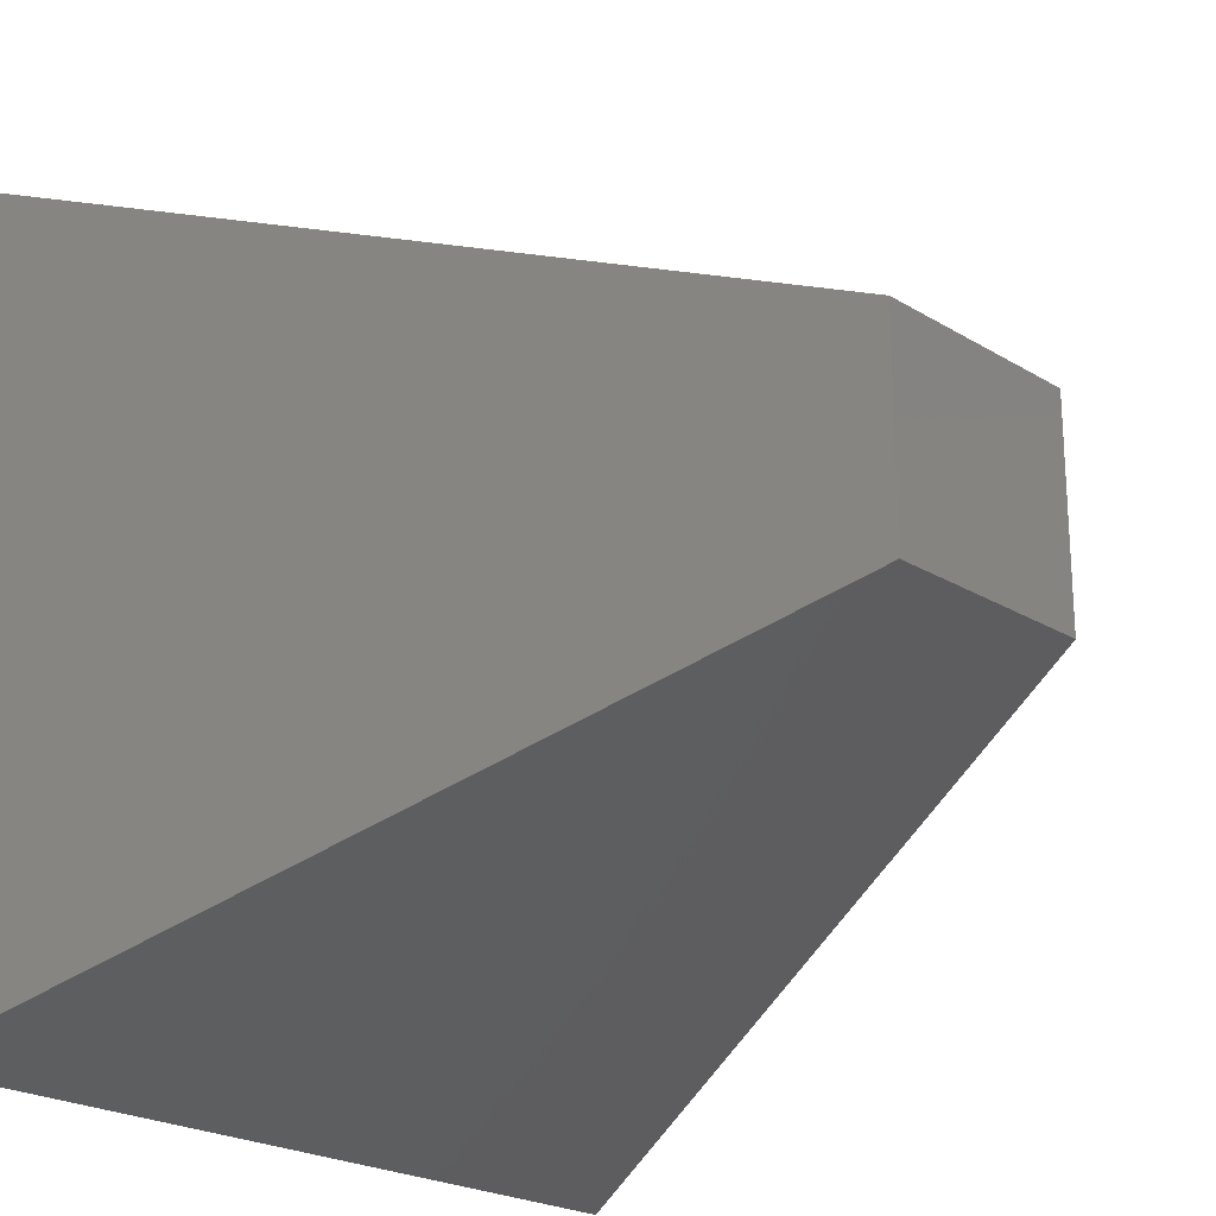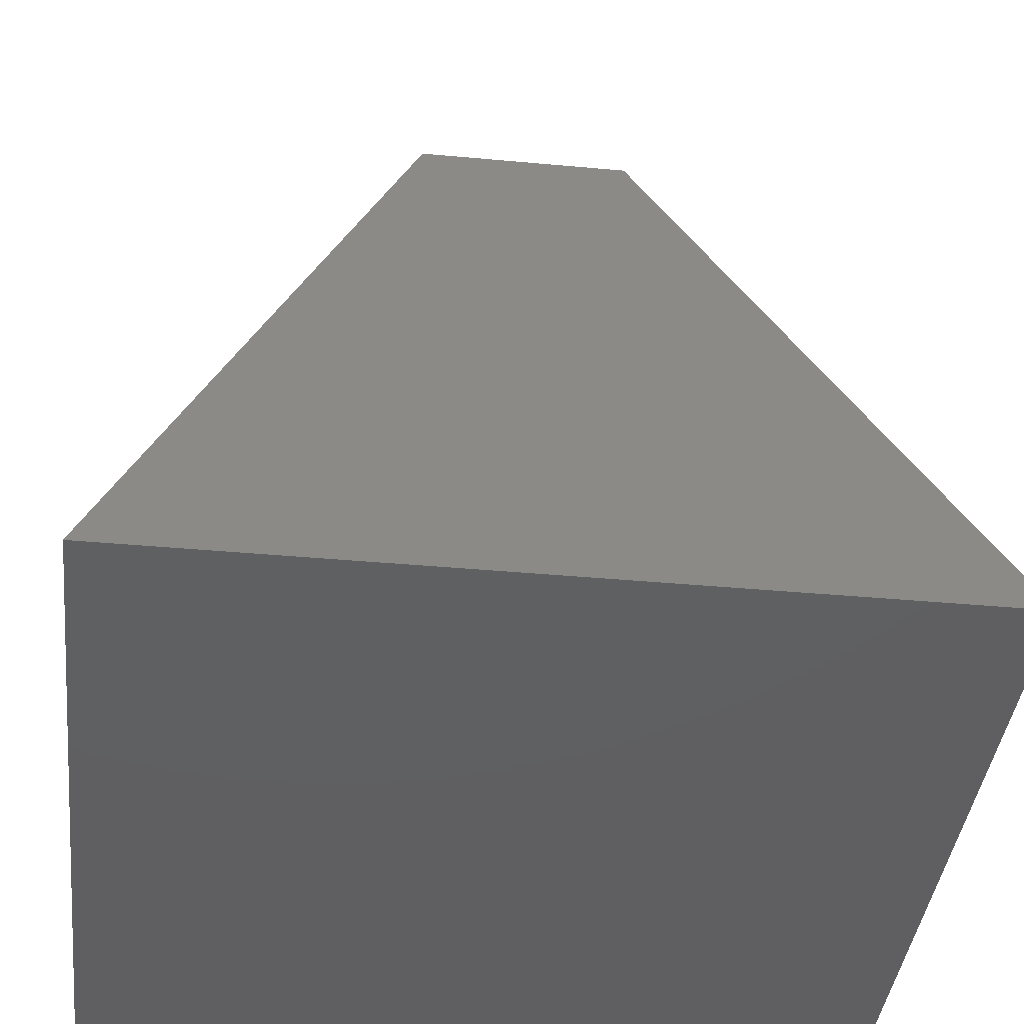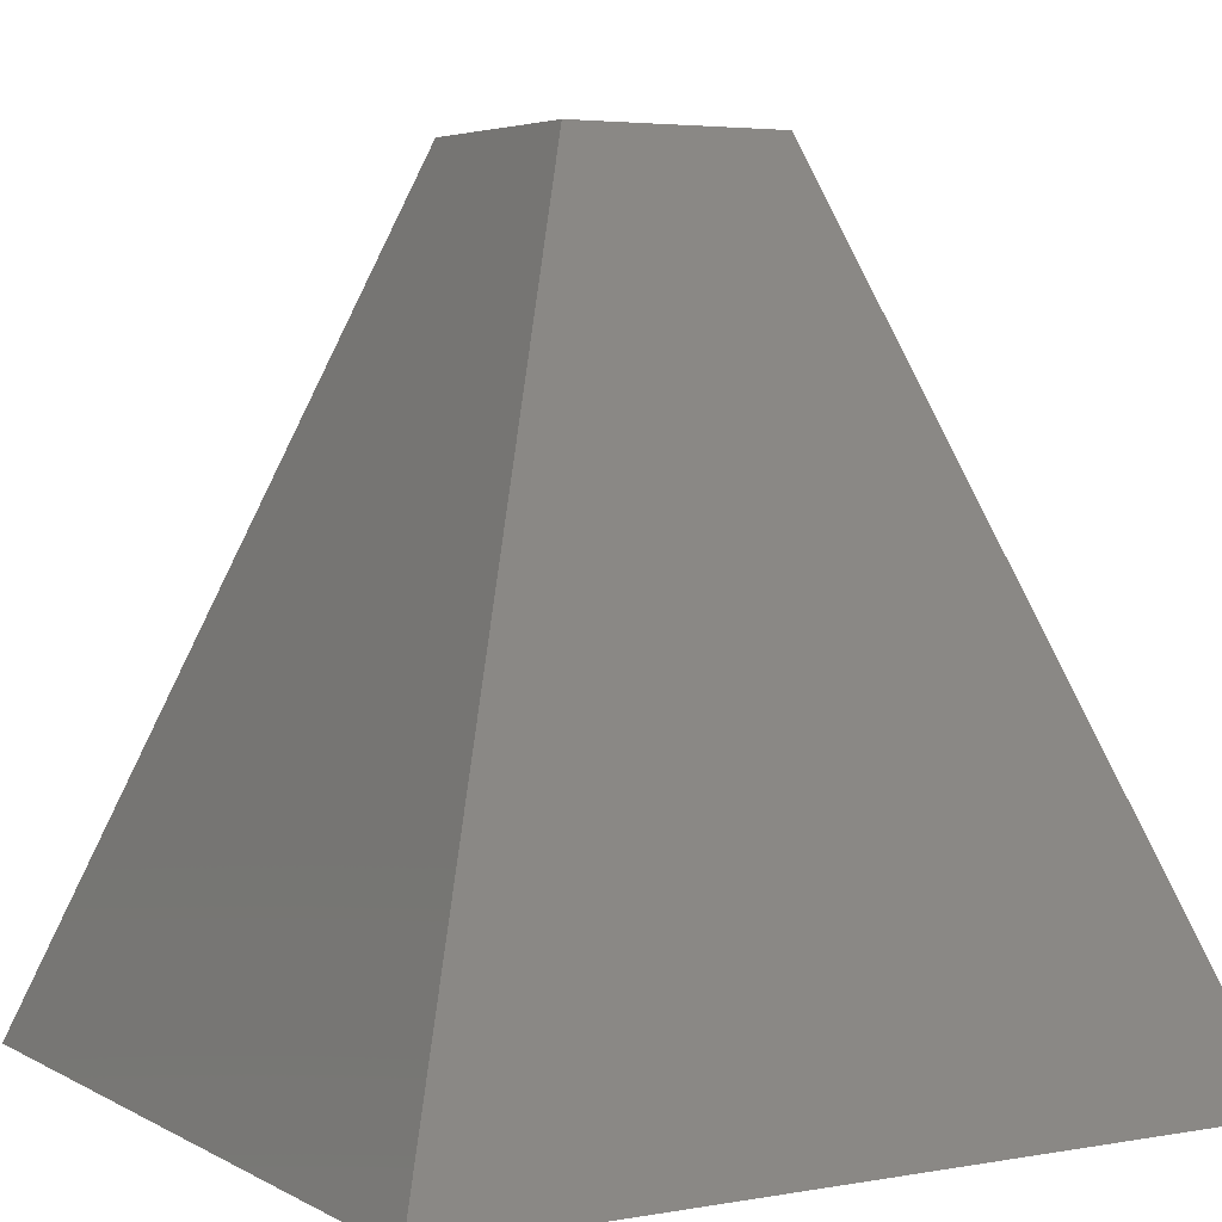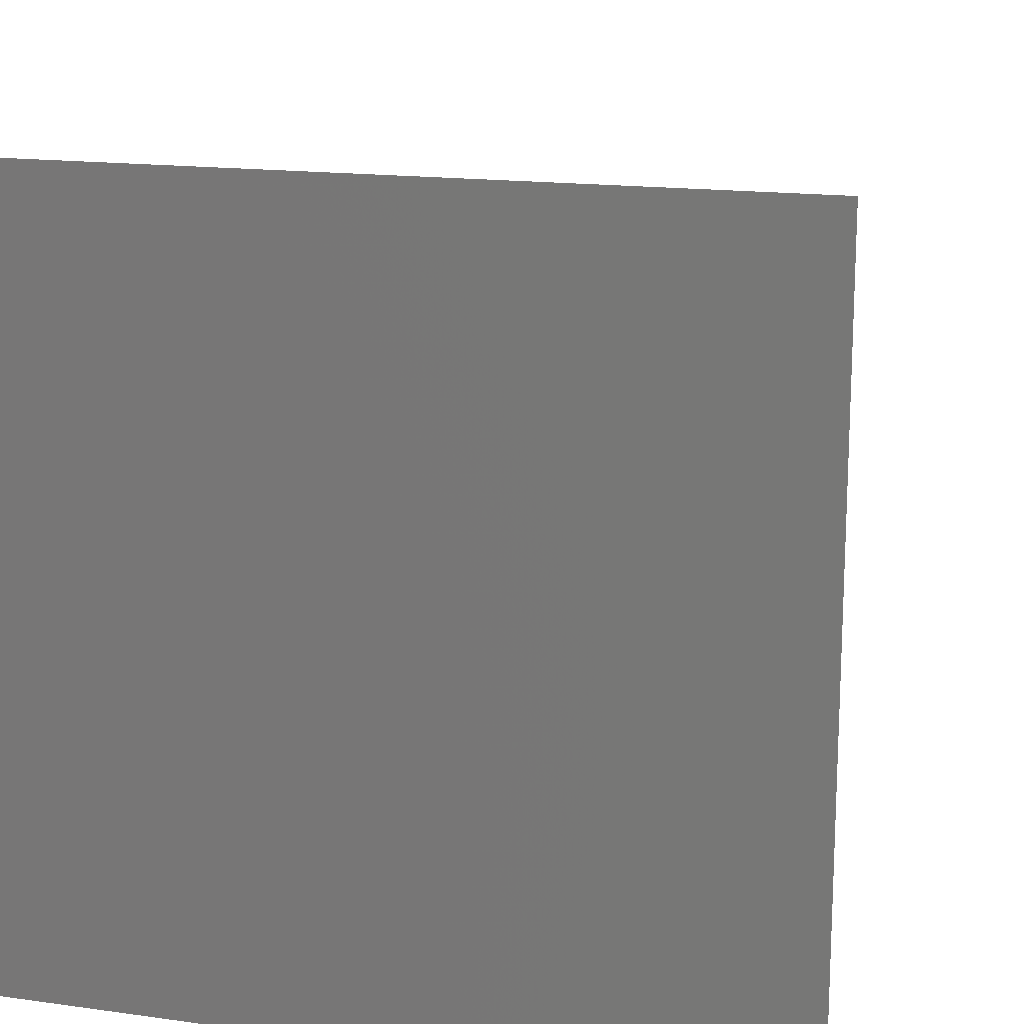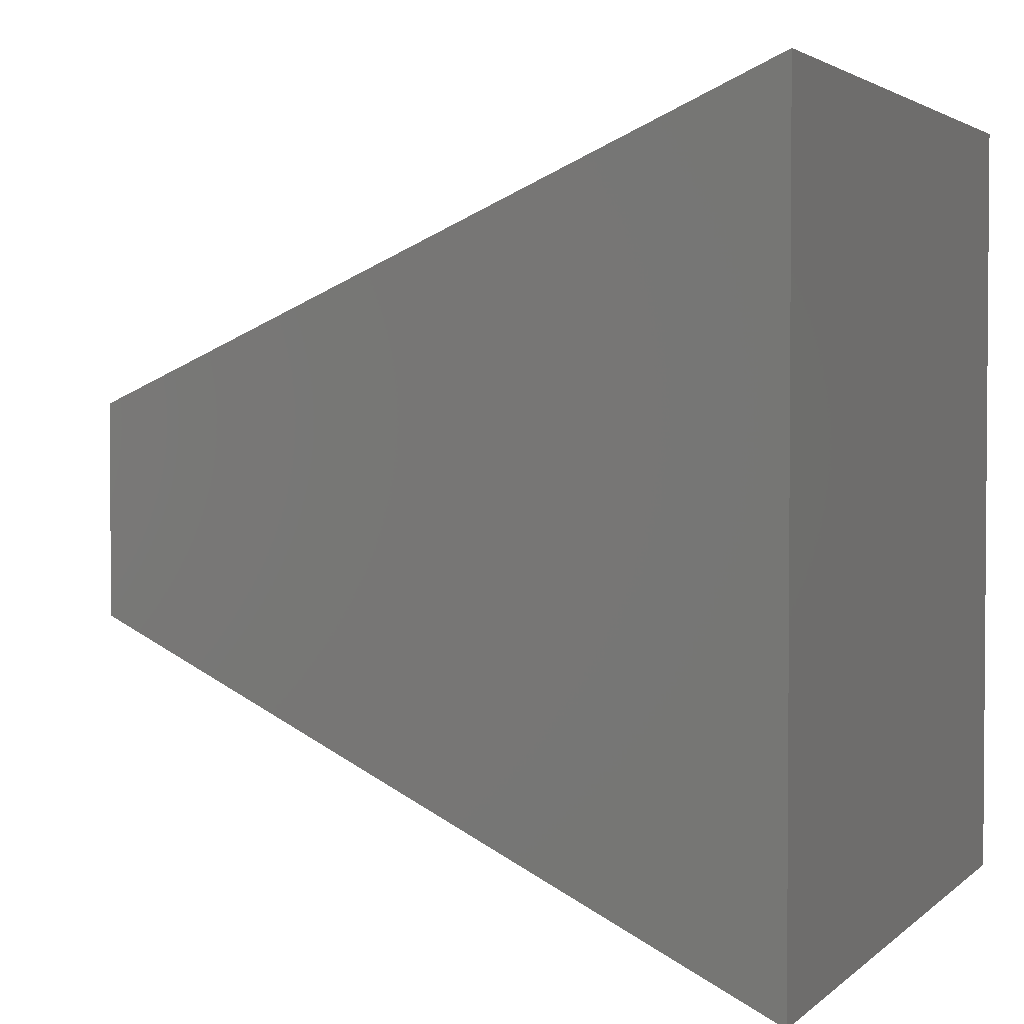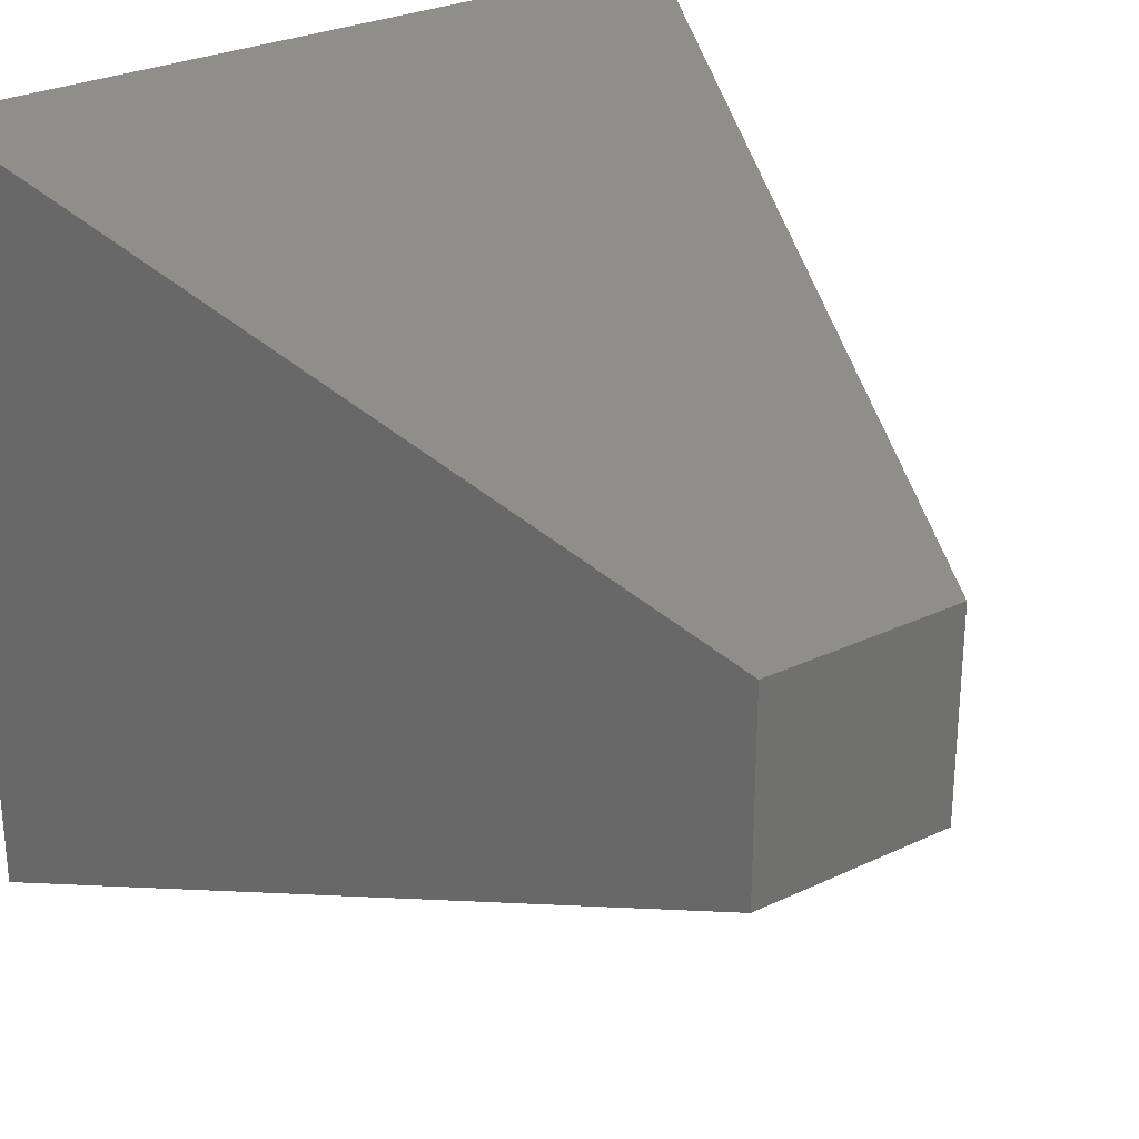
<metadata>
{"format":"stl","ext":"stl","renderer":"f3d","projection":"perspective","resolution":1024,"background":"white","views":[{"elev":-22.6,"azim":-46.2,"up":"+Y"},{"elev":-40.0,"azim":173.5,"up":"+Z"},{"elev":4.1,"azim":-120.4,"up":"+Z"},{"elev":15.9,"azim":-163.8,"up":"+Y"},{"elev":2.8,"azim":111.5,"up":"+Y"},{"elev":27.9,"azim":-35.9,"up":"+Y"}]}
</metadata>
<code>
# stl→obj: 8 verts, 12 faces
v 18.2 31.8 50
v 31.8 31.8 50
v 0 50 0
v 50 50 0
v 31.8 18.2 50
v 50 0 0
v 18.2 18.2 50
v 0 0 0
f 1 2 3
f 3 2 4
f 2 5 4
f 4 5 6
f 5 7 6
f 6 7 8
f 7 1 8
f 8 1 3
f 2 1 5
f 5 1 7
f 3 4 8
f 8 4 6

</code>
